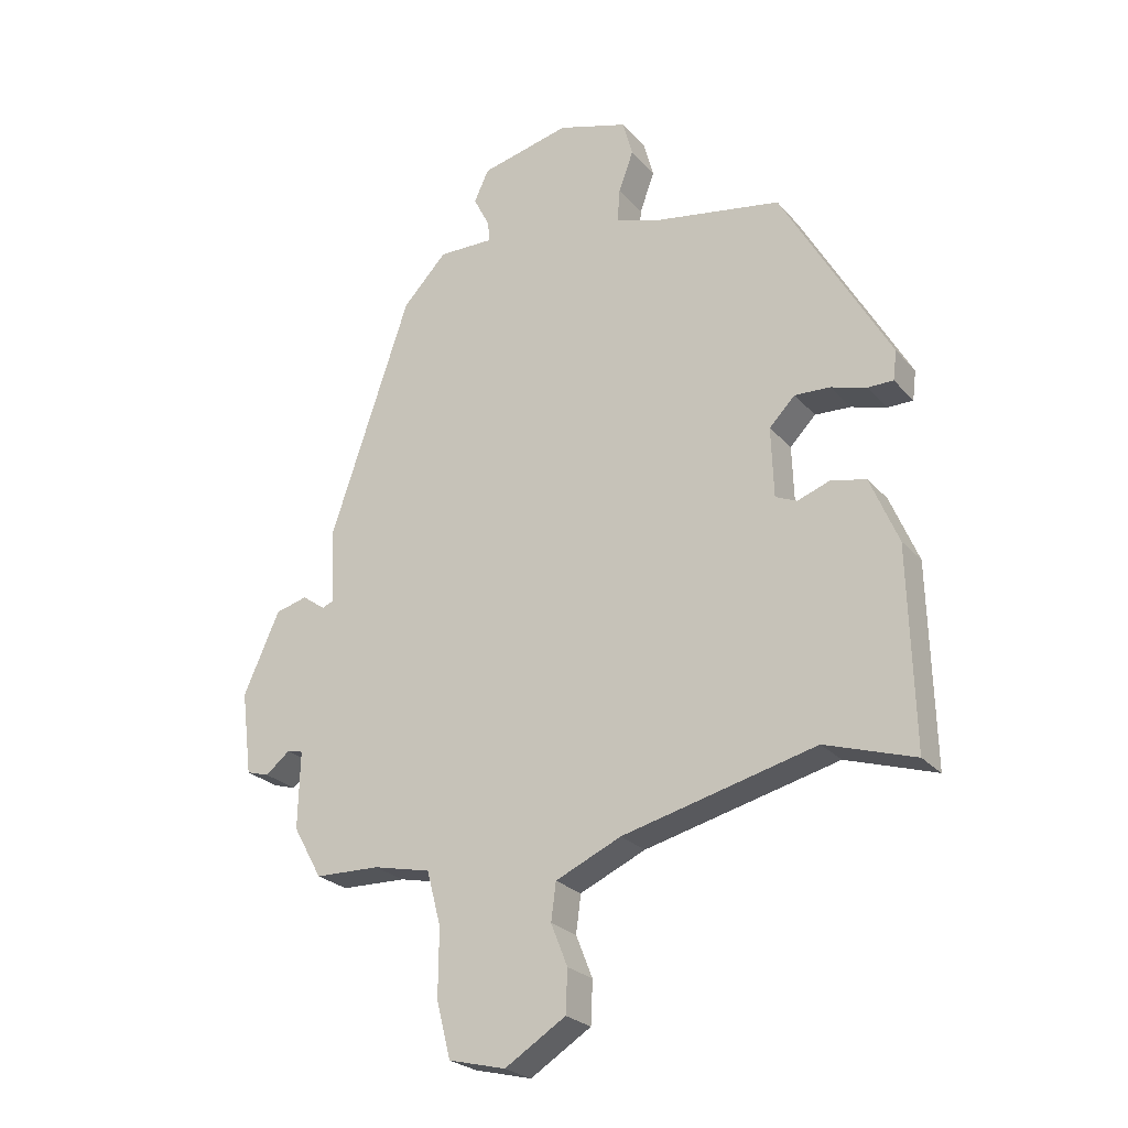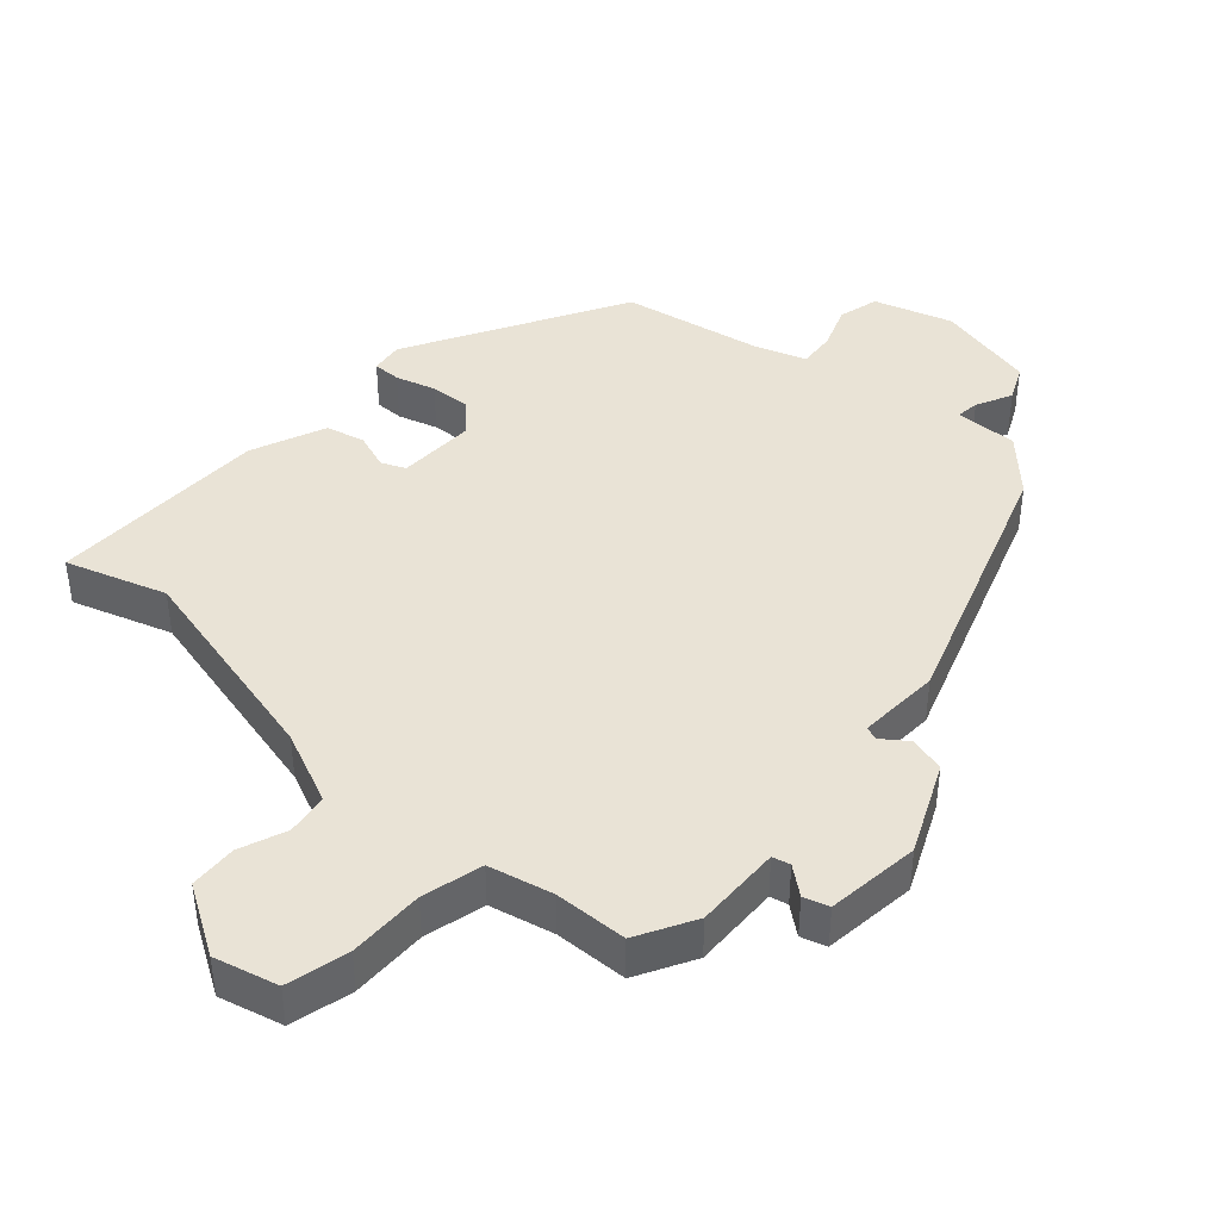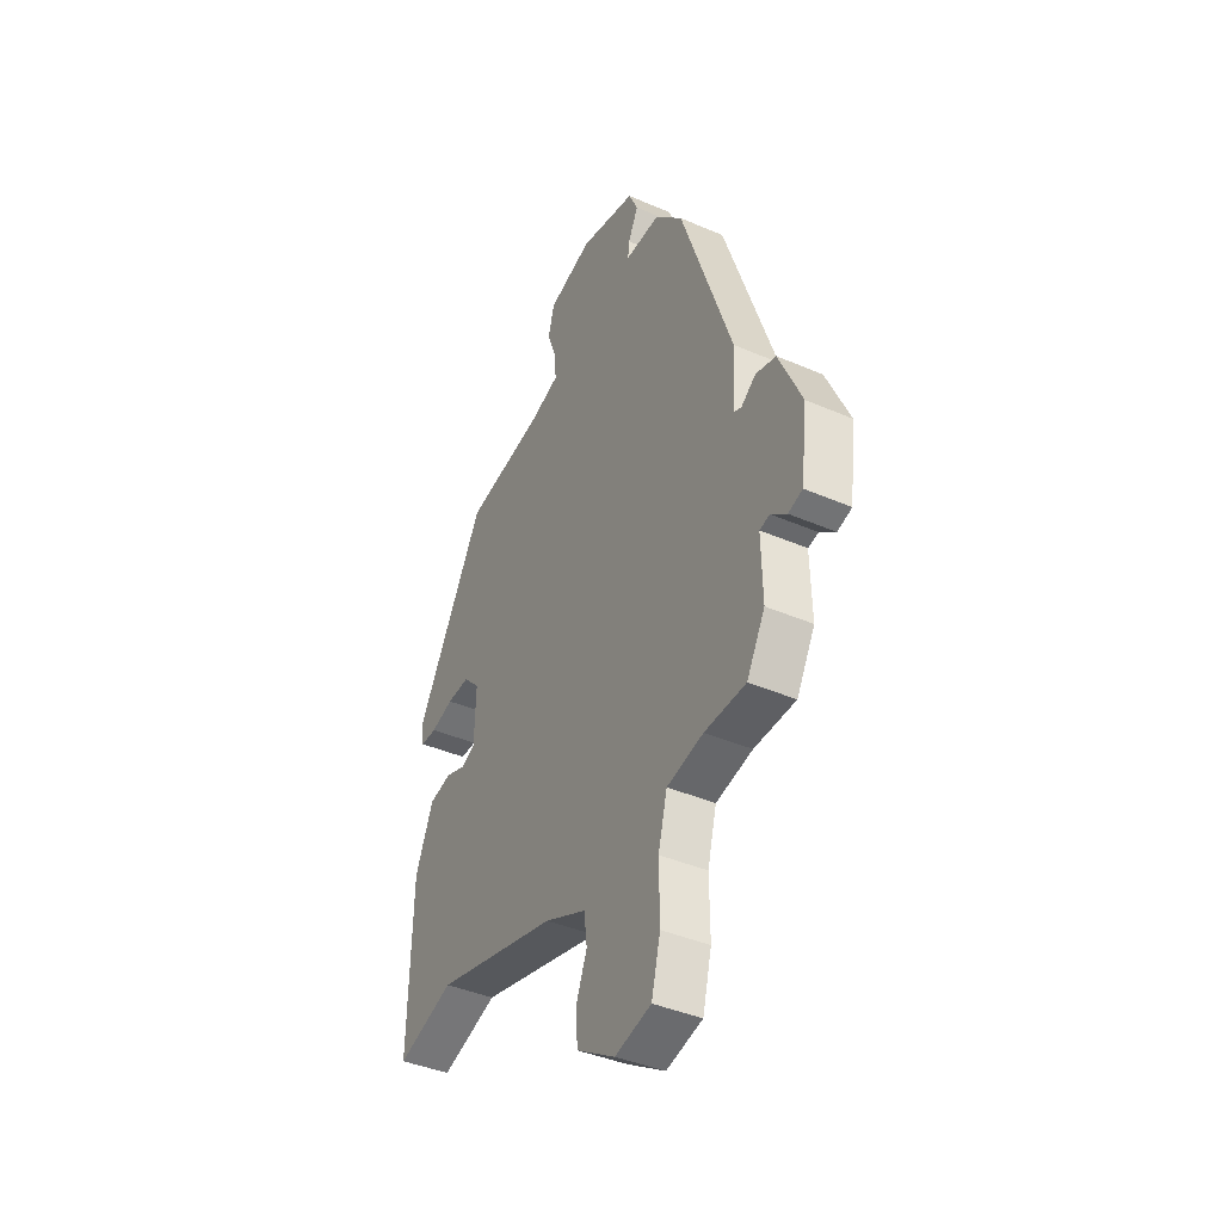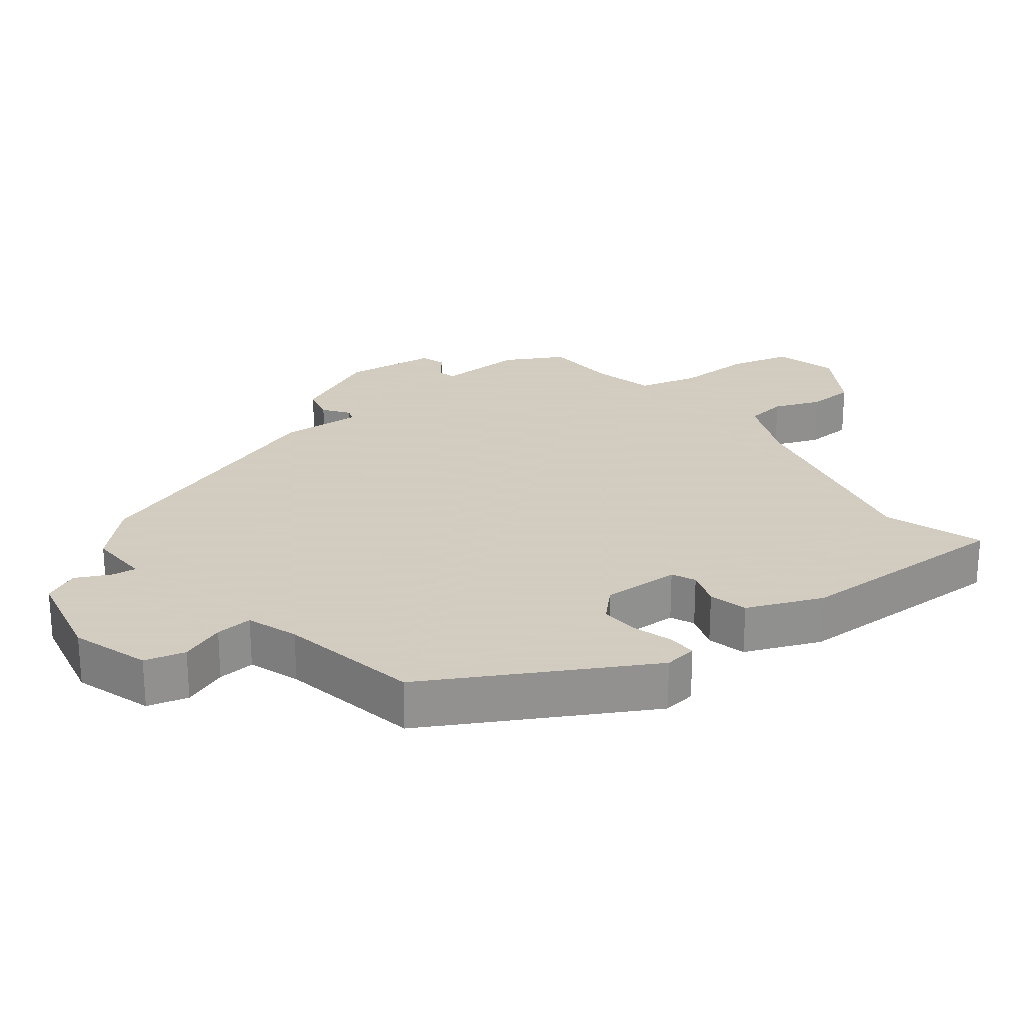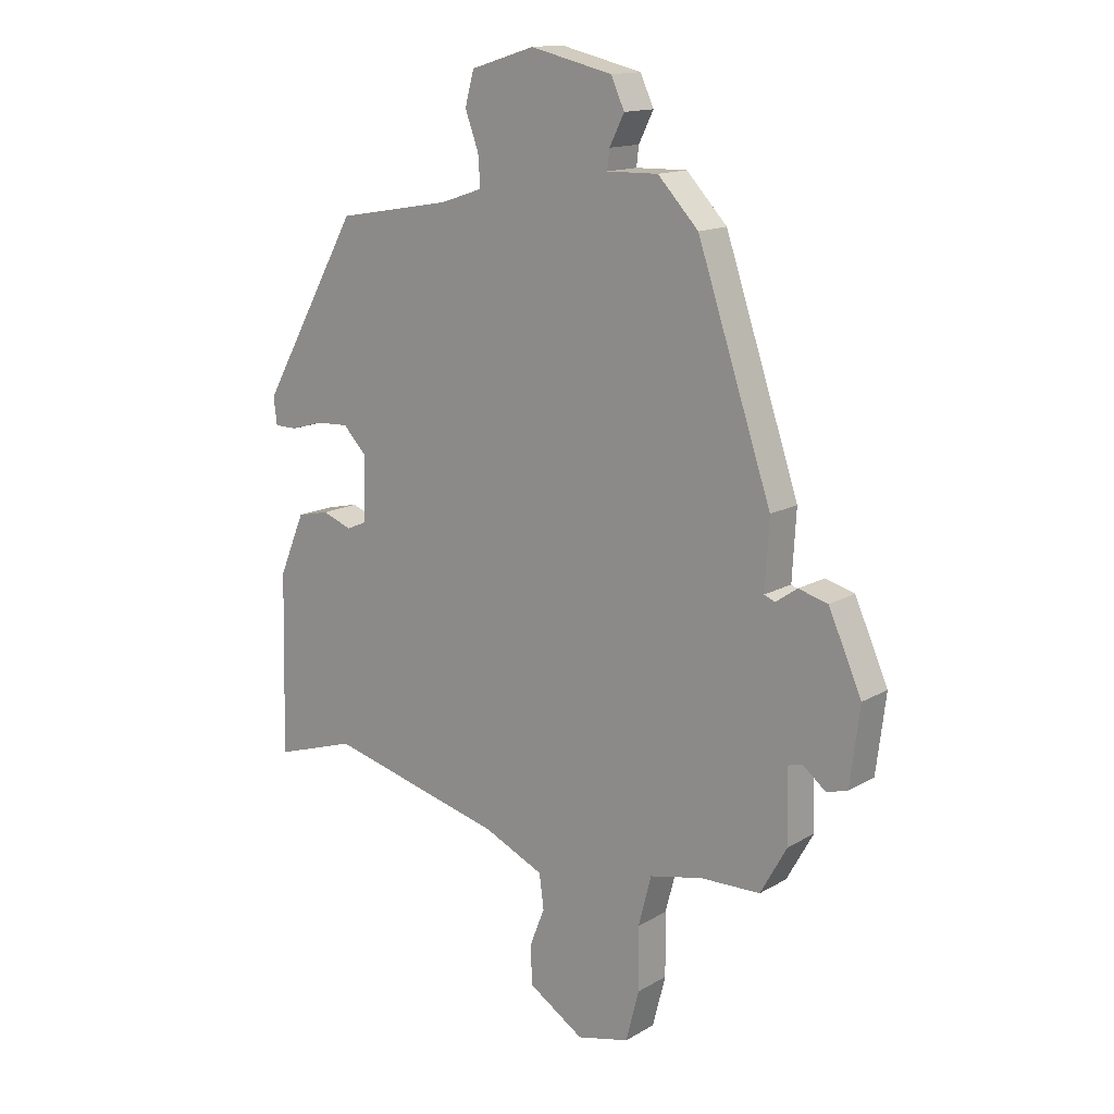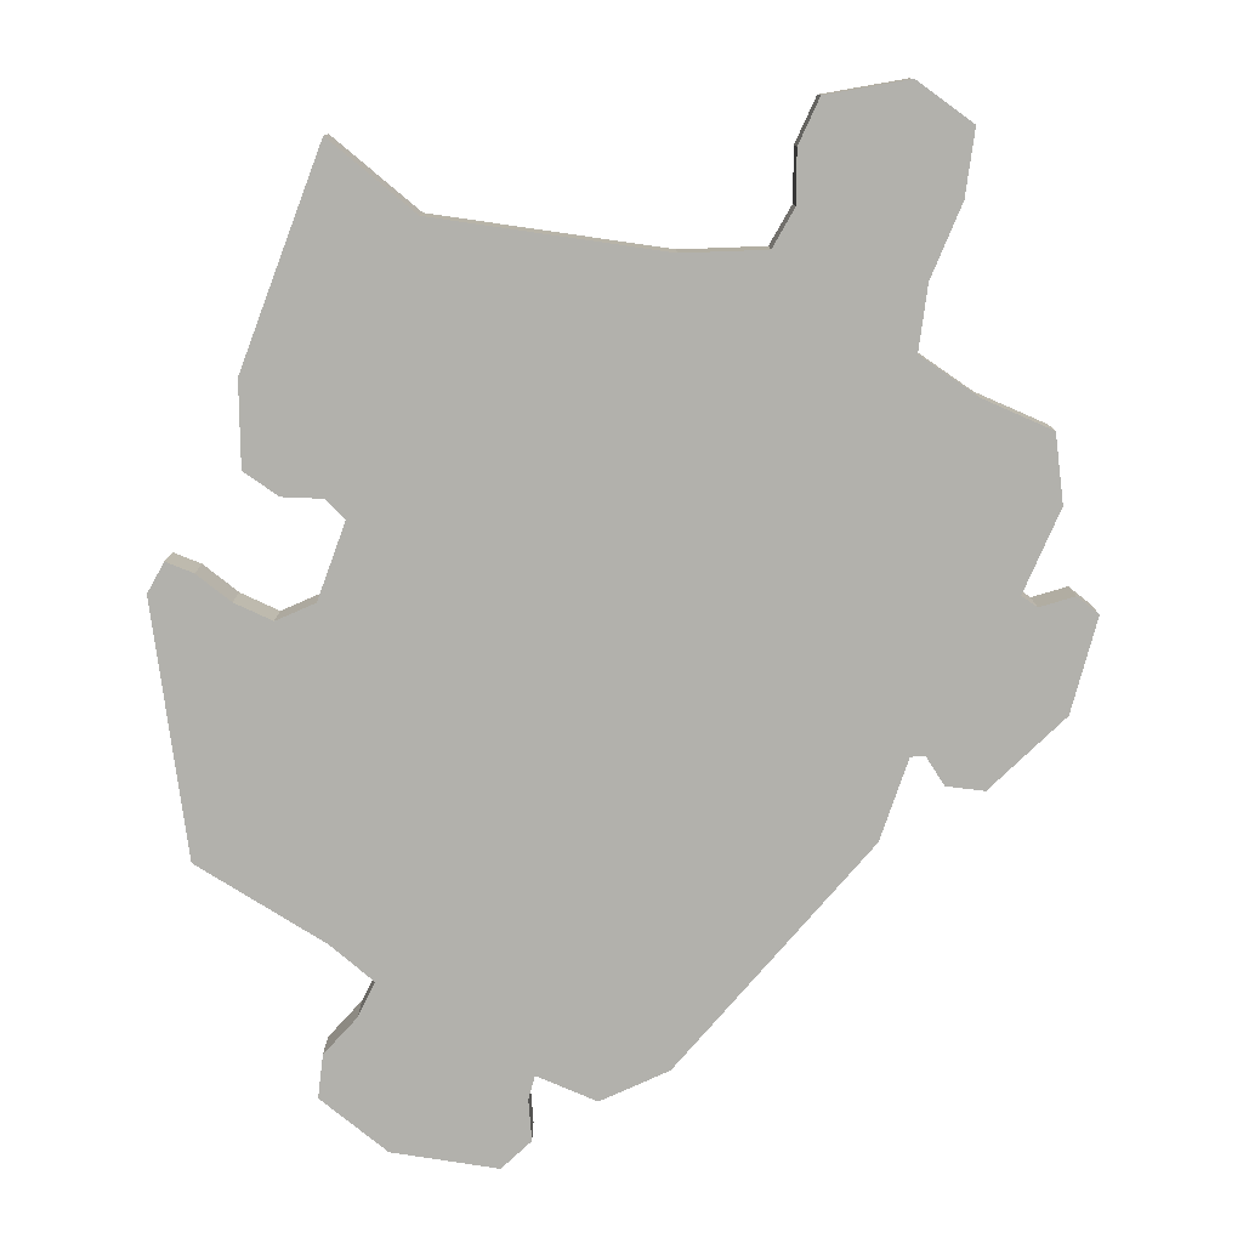
<metadata>
{"format":"obj","ext":"obj","renderer":"f3d","projection":"perspective","resolution":1024,"background":"white","views":[{"elev":-24.9,"azim":30.8,"up":"+Z"},{"elev":42.0,"azim":-138.5,"up":"+Y"},{"elev":-40.6,"azim":-117.9,"up":"+Z"},{"elev":24.3,"azim":51.6,"up":"+Y"},{"elev":14.6,"azim":-141.1,"up":"+Z"},{"elev":-78.9,"azim":157.9,"up":"+Y"}]}
</metadata>
<code>
v 0.325 0.07 0.436
v 0.502 0.07 0.124
v 0.496 0.07 0.076
v 0.455 0.07 0.076
v 0.397 0.07 0.093
v 0.339 0.07 0.096
v 0.297 0.07 0.053
v 0.301 0.07 -0.061
v 0.336 0.07 -0.076
v 0.389 0.07 -0.057
v 0.446 0.07 -0.07
v 0.492 0.07 -0.179
v 0.5 0.07 -0.5
v 0.354 0.07 -0.453
v 0.039 0.07 -0.531
v -0.068 0.07 -0.579
v -0.076 0.07 -0.64
v -0.049 0.07 -0.708
v -0.052 0.07 -0.777
v -0.151 0.07 -0.839
v -0.244 0.07 -0.816
v -0.267 0.07 -0.726
v -0.266 0.07 -0.616
v -0.289 0.07 -0.528
v -0.383 0.07 -0.507
v -0.489 0.07 -0.504
v -0.536 0.07 -0.42
v -0.533 0.07 -0.294
v -0.559 0.07 -0.288
v -0.599 0.07 -0.32
v -0.636 0.07 -0.309
v -0.653 0.07 -0.173
v -0.594 0.07 -0.041
v -0.542 0.07 -0.027
v -0.504 0.07 -0.054
v -0.485 0.07 -0.046
v -0.492 0.07 0.074
v -0.36 0.07 0.464
v -0.288 0.07 0.54
v -0.197 0.07 0.538
v -0.201 0.07 0.572
v -0.227 0.07 0.624
v -0.203 0.07 0.676
v -0.057 0.07 0.71
v 0.057 0.07 0.675
v 0.073 0.07 0.616
v 0.049 0.07 0.551
v 0.045 0.07 0.497
v 0.12 0.07 0.472
v 0.325 0 0.436
v 0.502 0 0.124
v 0.496 0 0.076
v 0.455 0 0.076
v 0.397 0 0.093
v 0.339 0 0.096
v 0.297 0 0.053
v 0.301 0 -0.061
v 0.336 0 -0.076
v 0.389 0 -0.057
v 0.446 0 -0.07
v 0.492 0 -0.179
v 0.5 0 -0.5
v 0.354 0 -0.453
v 0.039 0 -0.531
v -0.068 0 -0.579
v -0.076 0 -0.64
v -0.049 0 -0.708
v -0.052 0 -0.777
v -0.151 0 -0.839
v -0.244 0 -0.816
v -0.267 0 -0.726
v -0.266 0 -0.616
v -0.289 0 -0.528
v -0.383 0 -0.507
v -0.489 0 -0.504
v -0.536 0 -0.42
v -0.533 0 -0.294
v -0.559 0 -0.288
v -0.599 0 -0.32
v -0.636 0 -0.309
v -0.653 0 -0.173
v -0.594 0 -0.041
v -0.542 0 -0.027
v -0.504 0 -0.054
v -0.485 0 -0.046
v -0.492 0 0.074
v -0.36 0 0.464
v -0.288 0 0.54
v -0.197 0 0.538
v -0.201 0 0.572
v -0.227 0 0.624
v -0.203 0 0.676
v -0.057 0 0.71
v 0.057 0 0.675
v 0.073 0 0.616
v 0.049 0 0.551
v 0.045 0 0.497
v 0.12 0 0.472
f 45 46 47
f 44 45 47
f 43 44 47
f 42 43 47
f 41 42 47
f 40 41 47 48
f 40 48 49
f 39 40 49
f 38 39 49
f 37 38 49
f 36 37 49
f 33 34 35
f 32 33 35
f 31 32 35
f 30 31 35
f 29 30 35
f 28 29 35 36
f 36 49 1
f 28 36 1
f 27 28 1
f 26 27 1
f 25 26 1
f 21 22 23
f 20 21 23
f 19 20 23
f 18 19 23
f 17 18 23
f 16 17 23 24
f 15 16 24
f 14 15 24 25
f 12 13 14
f 11 12 14
f 10 11 14
f 9 10 14
f 8 9 14 25
f 3 4 5
f 2 3 5
f 1 2 5
f 1 5 6
f 25 1 6 7
f 7 8 25
f 96 95 94
f 96 94 93
f 96 93 92
f 96 92 91
f 96 91 90
f 97 96 90 89
f 98 97 89
f 98 89 88
f 98 88 87
f 98 87 86
f 98 86 85
f 84 83 82
f 84 82 81
f 84 81 80
f 84 80 79
f 84 79 78
f 85 84 78 77
f 50 98 85
f 50 85 77
f 50 77 76
f 50 76 75
f 50 75 74
f 72 71 70
f 72 70 69
f 72 69 68
f 72 68 67
f 72 67 66
f 73 72 66 65
f 73 65 64
f 74 73 64 63
f 63 62 61
f 63 61 60
f 63 60 59
f 63 59 58
f 74 63 58 57
f 54 53 52
f 54 52 51
f 54 51 50
f 55 54 50
f 56 55 50 74
f 74 57 56
f 1 50 51 2
f 2 51 52 3
f 3 52 53 4
f 4 53 54 5
f 5 54 55 6
f 6 55 56 7
f 7 56 57 8
f 8 57 58 9
f 9 58 59 10
f 10 59 60 11
f 11 60 61 12
f 12 61 62 13
f 13 62 63 14
f 14 63 64 15
f 15 64 65 16
f 16 65 66 17
f 17 66 67 18
f 18 67 68 19
f 19 68 69 20
f 20 69 70 21
f 21 70 71 22
f 22 71 72 23
f 23 72 73 24
f 24 73 74 25
f 25 74 75 26
f 26 75 76 27
f 27 76 77 28
f 28 77 78 29
f 29 78 79 30
f 30 79 80 31
f 31 80 81 32
f 32 81 82 33
f 33 82 83 34
f 34 83 84 35
f 35 84 85 36
f 36 85 86 37
f 37 86 87 38
f 38 87 88 39
f 39 88 89 40
f 40 89 90 41
f 41 90 91 42
f 42 91 92 43
f 43 92 93 44
f 44 93 94 45
f 45 94 95 46
f 46 95 96 47
f 47 96 97 48
f 48 97 98 49
f 49 98 50 1

</code>
